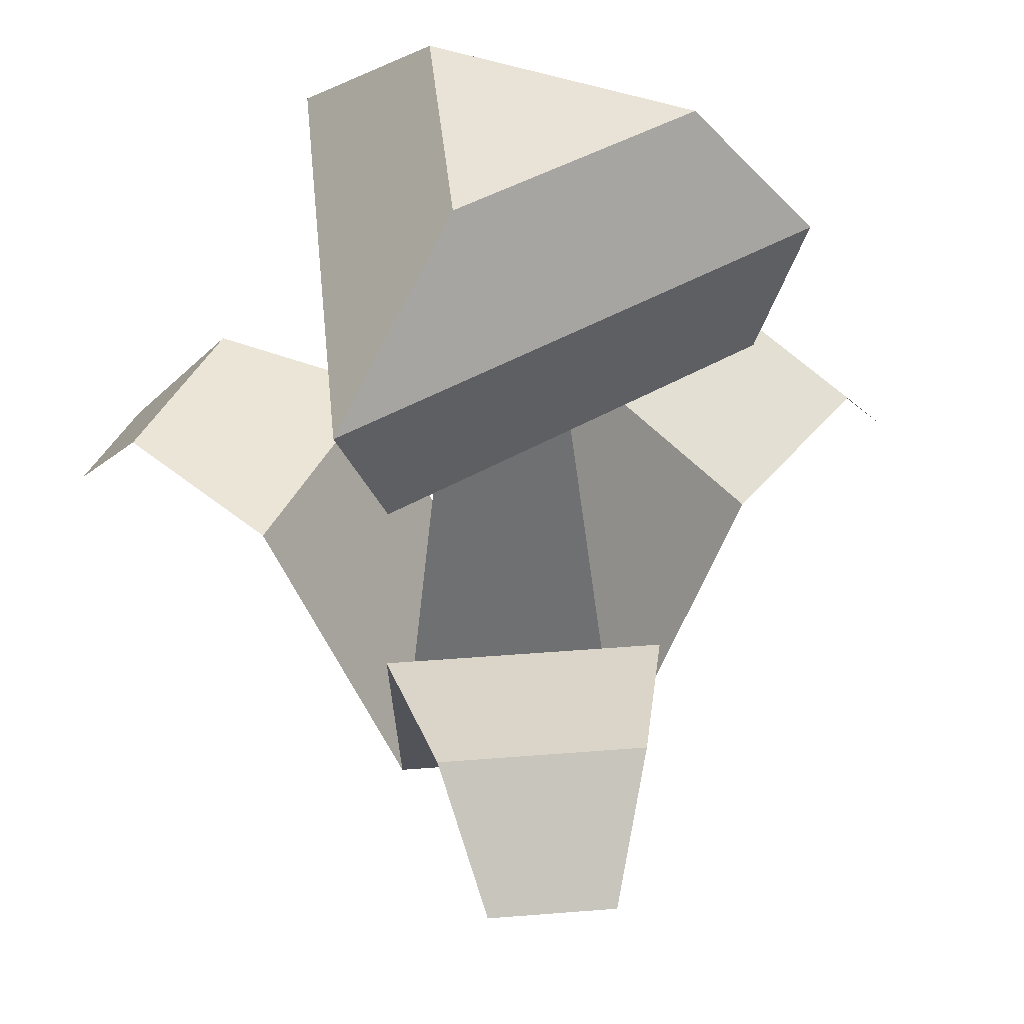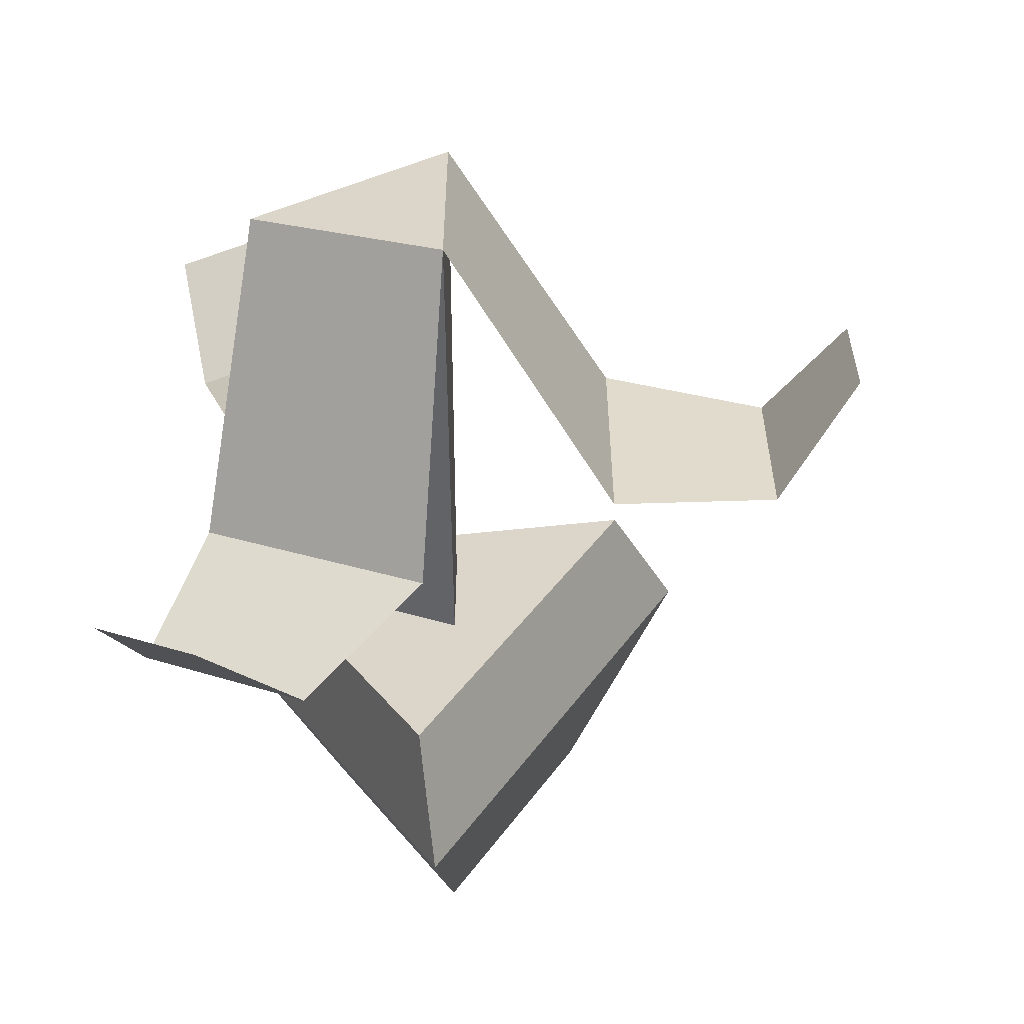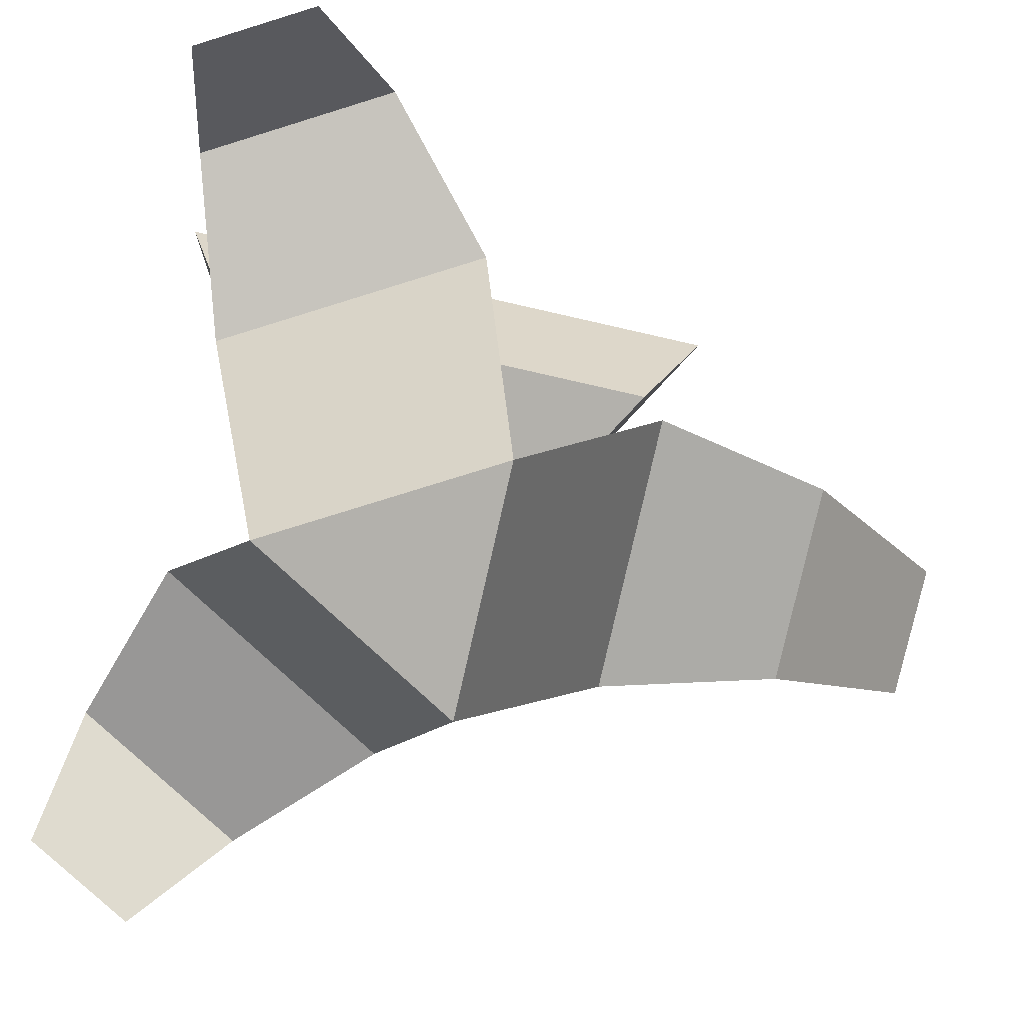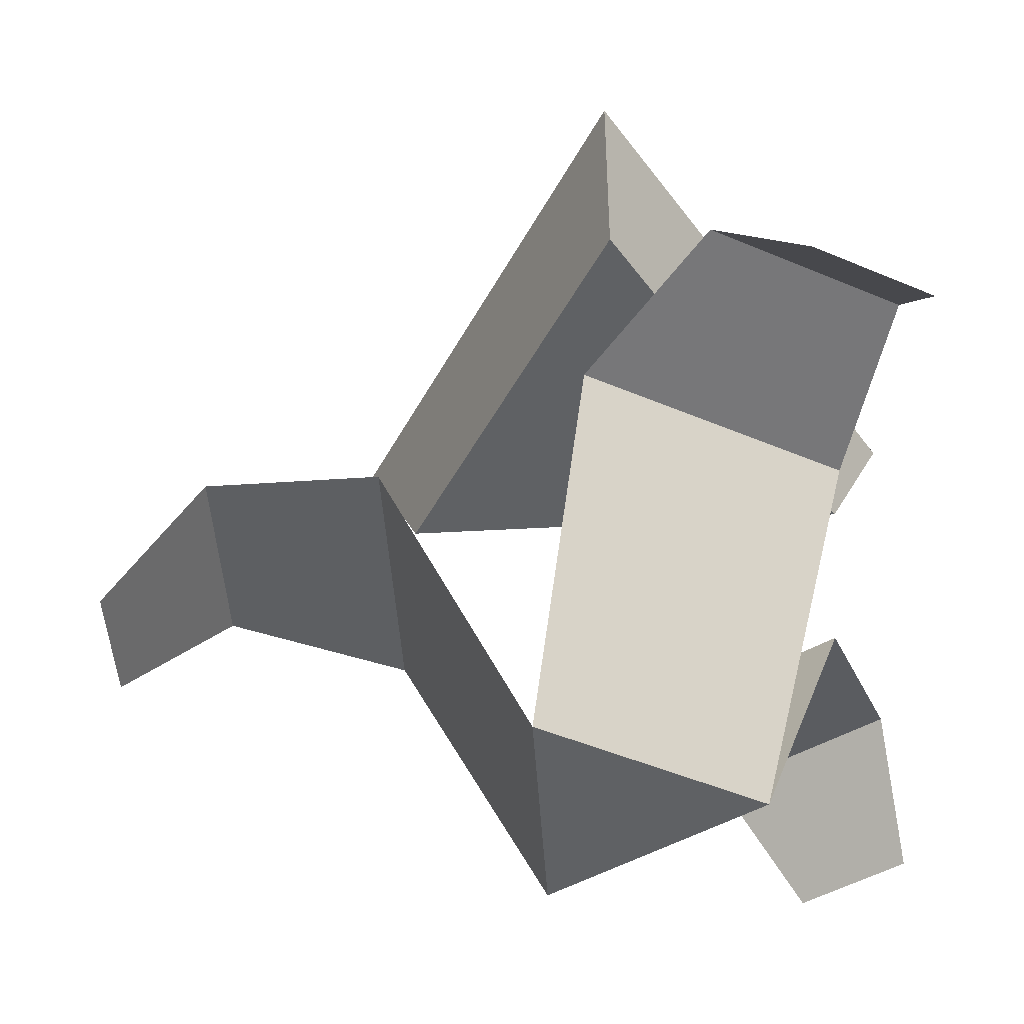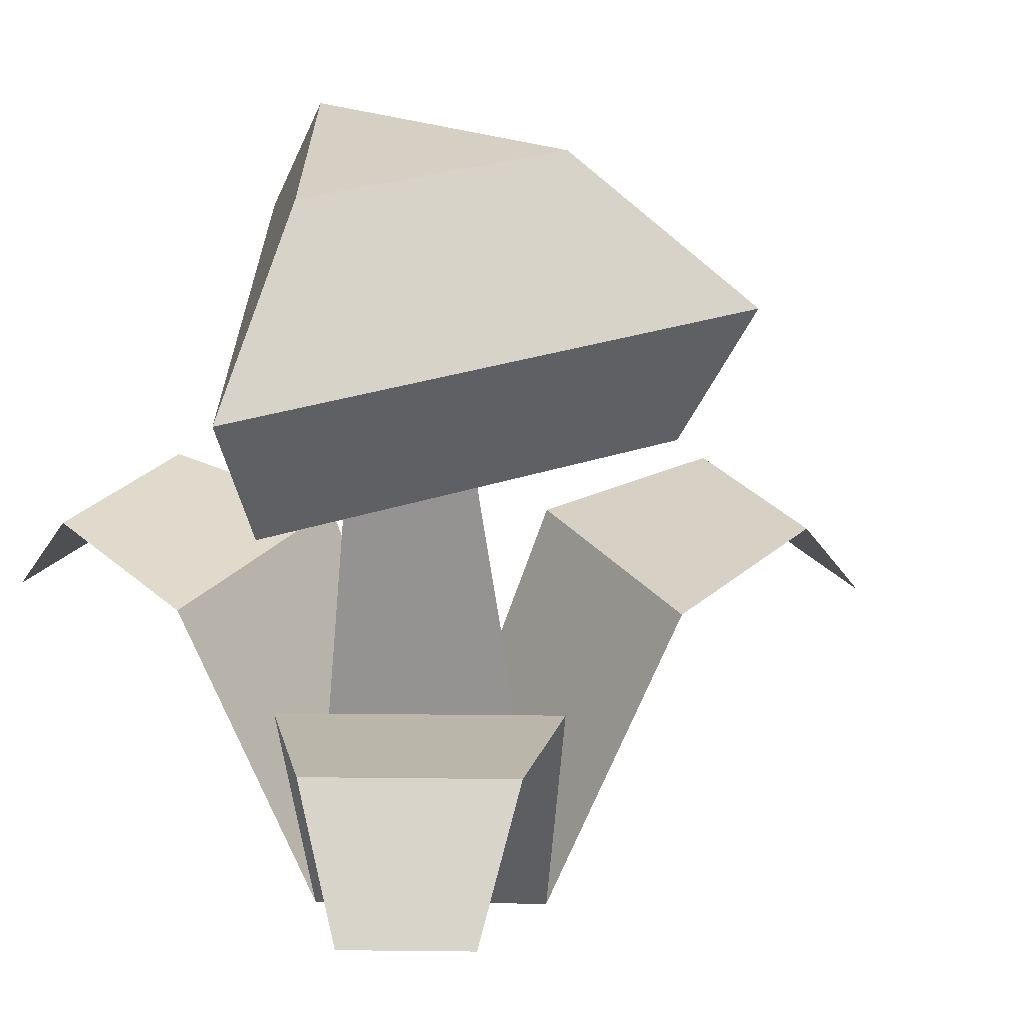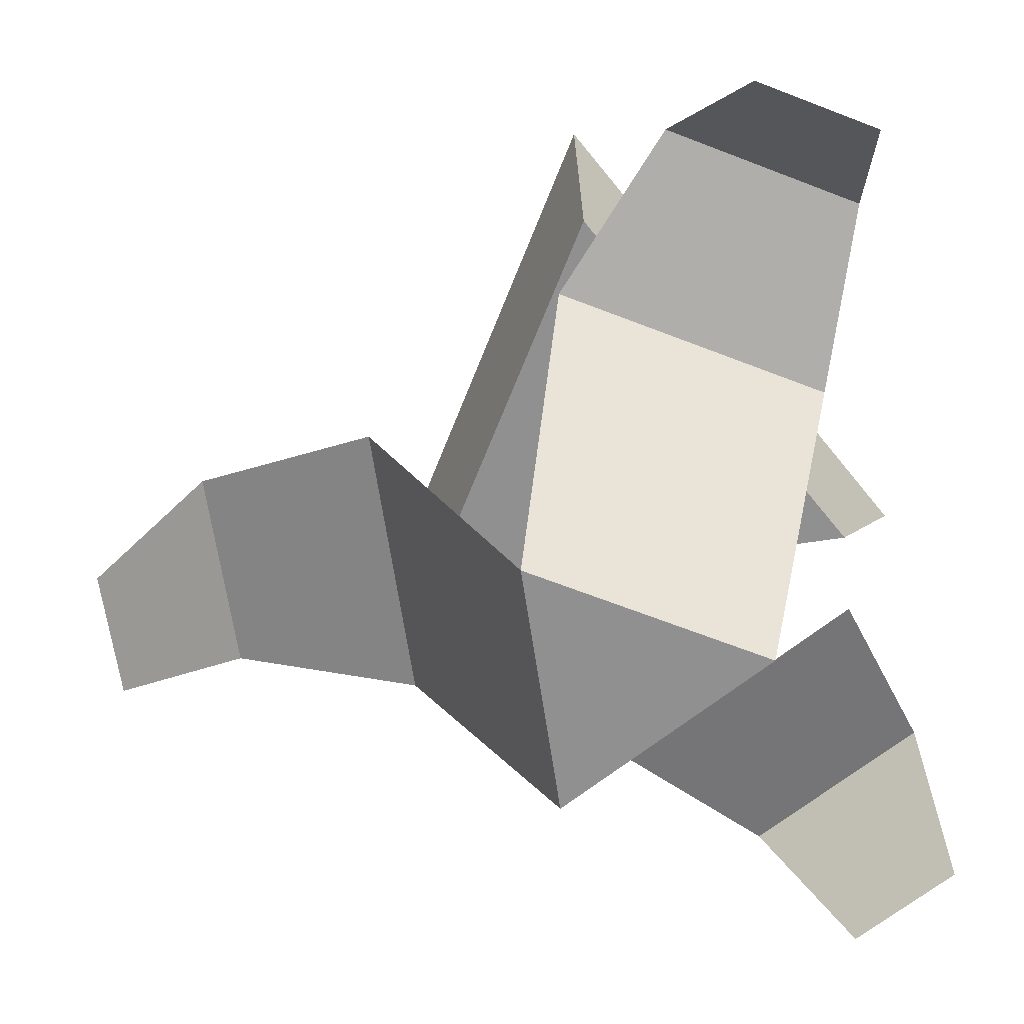
<metadata>
{"format":"obj","ext":"obj","renderer":"f3d","projection":"perspective","resolution":1024,"background":"white","views":[{"elev":41.5,"azim":84.4,"up":"+Y"},{"elev":-57.5,"azim":6.4,"up":"+Z"},{"elev":-79.0,"azim":-12.8,"up":"+Y"},{"elev":-45.8,"azim":-176.3,"up":"+Y"},{"elev":26.1,"azim":-29.0,"up":"+Y"},{"elev":-65.8,"azim":-171.4,"up":"+Y"}]}
</metadata>
<code>
g flower_purpleB
v 0.01825 0 0.03161
v 0.01825 0 0
v -0.009125 0 0.0158
v 0.01825 0 -0.03161
v -0.009125 0 -0.0158
v -0.0365 0 0
v 0.004562 0.1325 0.0158
v -0.02281 0.1325 2.888e-15
v -0.004562 0.1325 0.01054
v -0.009125 0.1325 0.007902
v -0.01369 0.1325 0.005268
v 0.004562 0.1325 -0.0158
v 0.004562 0.1325 -0.005268
v 0.004562 0.1325 1.444e-15
v 0.004562 0.1325 0.005268
v -0.01369 0.1325 -0.005268
v -0.009125 0.1325 -0.007902
v -0.004562 0.1325 -0.01054
v -0.05964 0.08195 0.03086
v 0.003095 0.08195 0.06707
v -0.05032 0.06195 0.1196
v -0.07841 0.06195 0.1034
v -0.02869 0.09195 0.1021
v -0.0741 0.09195 0.0759
v 0.1028 0.09195 -0.02622
v 0.1287 0.06195 -0.01622
v 0.1028 0.09195 0.02622
v 0.1287 0.06195 0.01622
v 0.05654 0.08195 -0.03622
v 0.05654 0.08195 0.03622
v -0.07841 0.06195 -0.1034
v -0.05032 0.06195 -0.1196
v -0.0741 0.09195 -0.0759
v -0.02869 0.09195 -0.1021
v 0.003095 0.08195 -0.06707
v -0.05964 0.08195 -0.03086
v -0.004562 0.1705 -0.08123
v 0.06948 0.1705 0.04702
v -0.004562 0.2085 -0.04916
v 0.03246 0.2085 0.01496
v 0.05467 0.1325 0.0342
v 0.02506 0.1325 -0.0171
v -0.004562 0.1325 0.0342
v -0.0638 0.1325 0.0342
v -0.03418 0.1325 -0.0171
v -0.004562 0.1325 -0.0684
v -0.07861 0.1705 0.04702
v -0.04159 0.2085 0.01496
f 3 2 1
f 2 3 4
f 4 3 5
f 5 3 6
f 7 3 1
f 3 7 6
f 6 7 8
f 8 7 9
f 8 9 10
f 8 10 11
f 12 2 4
f 2 12 13
f 2 13 14
f 2 14 1
f 1 14 15
f 1 15 7
f 8 5 6
f 5 8 4
f 4 8 12
f 12 8 16
f 12 16 17
f 12 17 18
f 19 3 6
f 3 19 1
f 1 19 20
f 6 3 19
f 1 19 3
f 20 19 1
f 23 22 21
f 22 23 24
f 21 22 23
f 24 23 22
f 19 23 20
f 23 19 24
f 20 23 19
f 24 19 23
f 27 26 25
f 26 27 28
f 25 26 27
f 28 27 26
f 29 27 25
f 27 29 30
f 25 27 29
f 30 29 27
f 4 30 29
f 30 4 2
f 30 2 1
f 29 30 4
f 2 4 30
f 1 2 30
f 33 32 31
f 32 33 34
f 31 32 33
f 34 33 32
f 34 36 35
f 36 34 33
f 35 36 34
f 33 34 36
f 35 5 4
f 5 35 6
f 6 35 36
f 4 5 35
f 6 35 5
f 36 35 6
f 39 38 37
f 38 39 40
f 43 42 41
f 42 43 7
f 7 43 9
f 44 9 43
f 9 44 10
f 10 44 11
f 11 44 8
f 8 44 45
f 12 42 7
f 42 12 46
f 12 7 15
f 12 15 14
f 12 14 13
f 46 12 18
f 46 18 17
f 46 17 45
f 45 17 16
f 45 16 8
f 46 47 37
f 47 46 45
f 47 45 44
f 38 46 37
f 46 38 42
f 42 38 41
f 38 43 41
f 43 38 44
f 44 38 47
f 40 47 38
f 47 40 48
f 48 40 39
f 47 39 37
f 39 47 48

</code>
